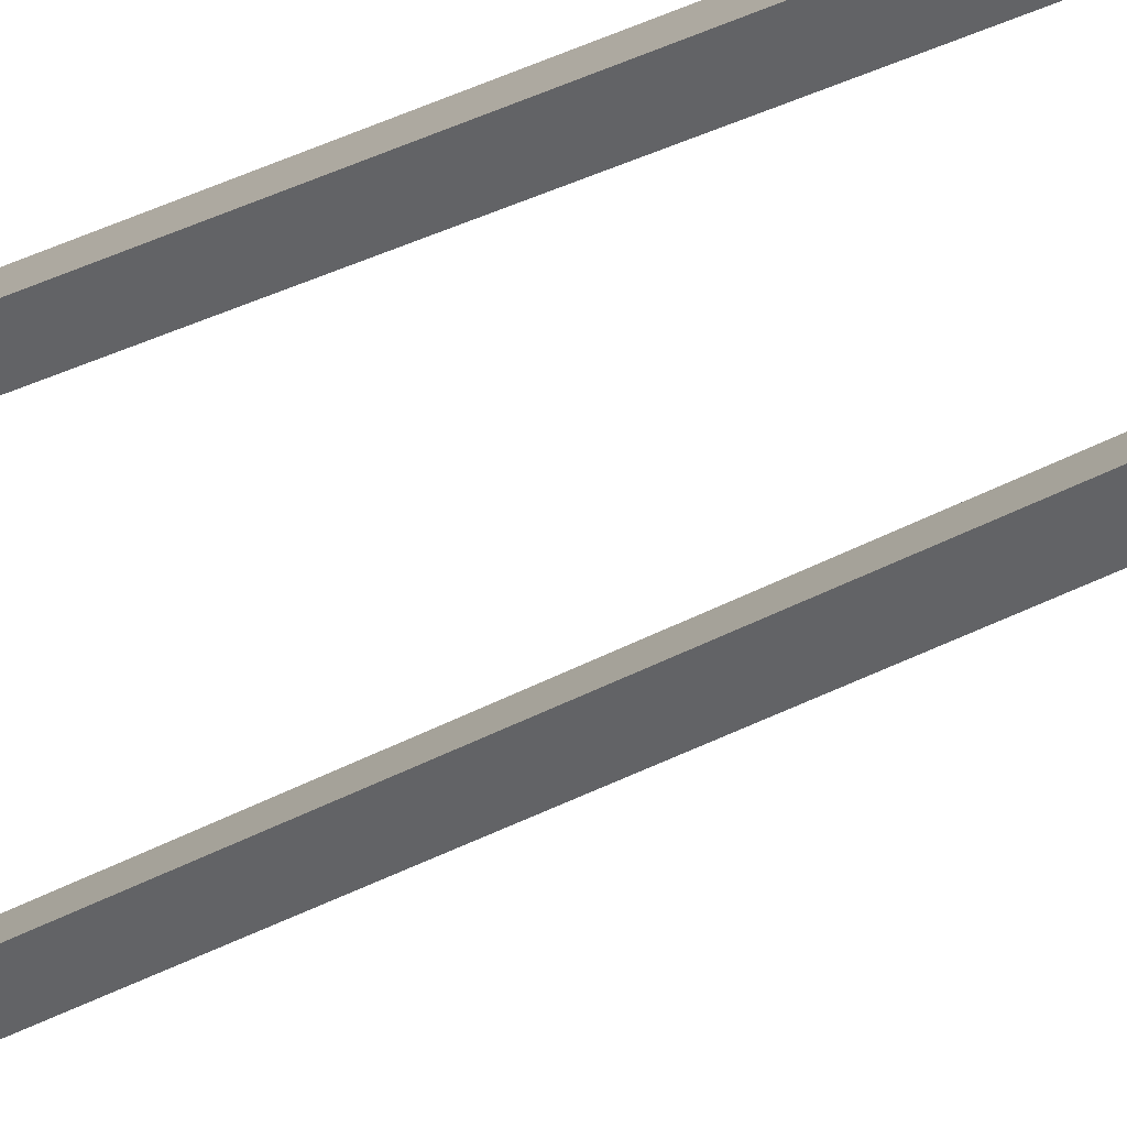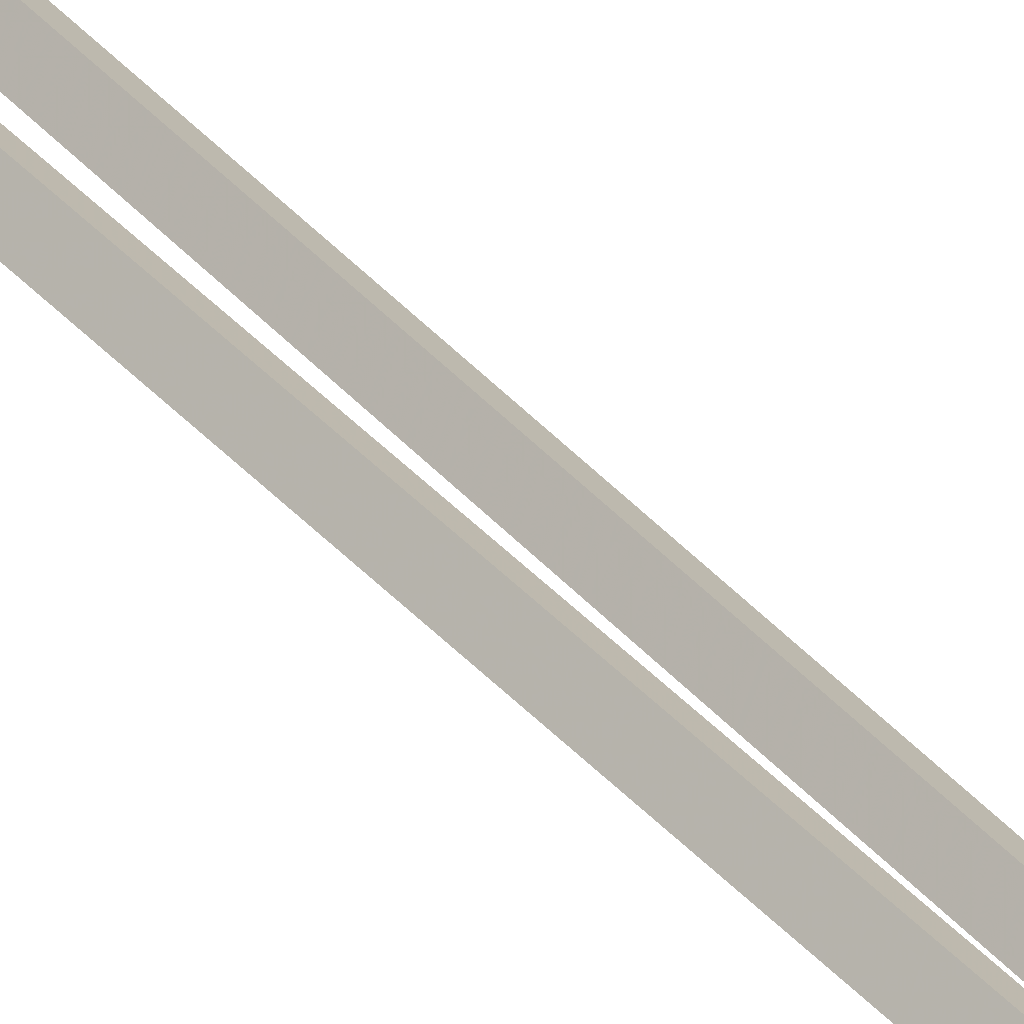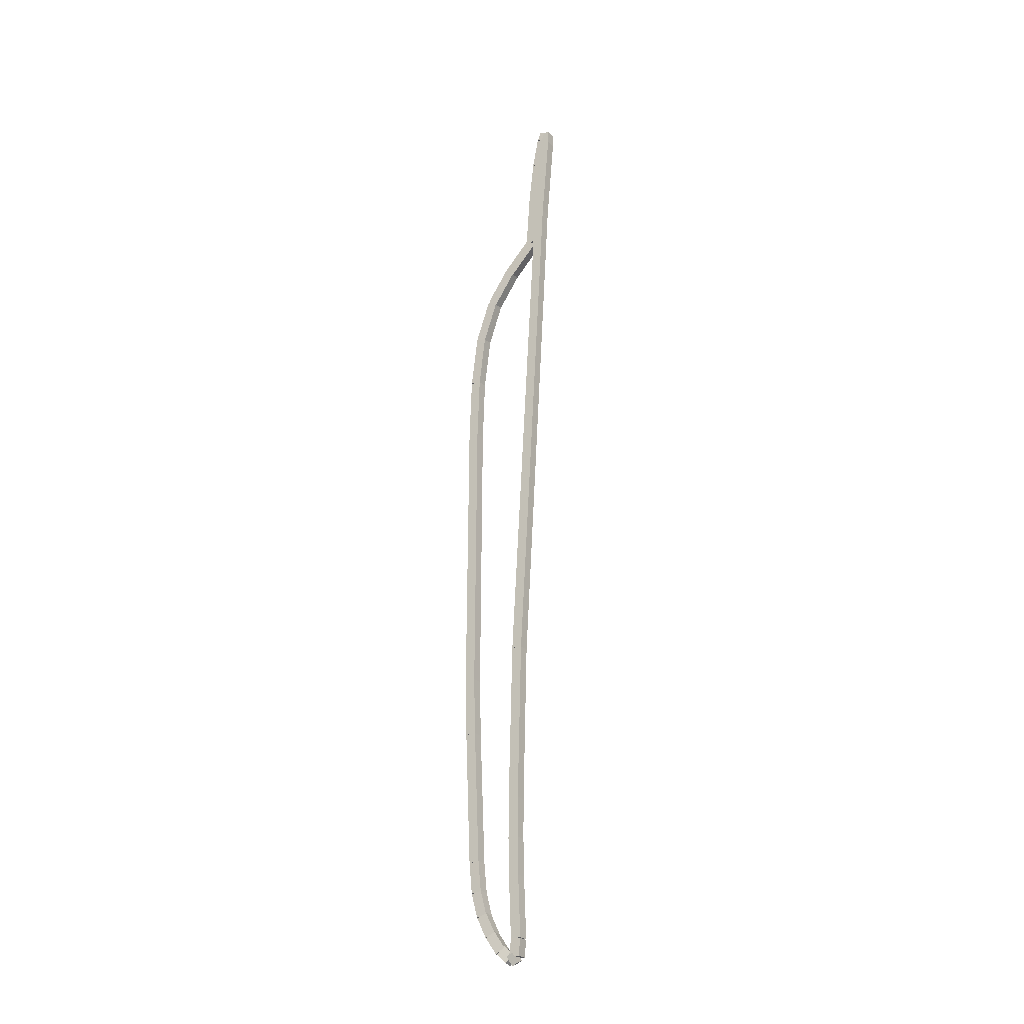
<metadata>
{"format":"obj","ext":"obj","renderer":"f3d","projection":"perspective","resolution":1024,"background":"white","views":[{"elev":-16.8,"azim":-40.3,"up":"+Z"},{"elev":45.1,"azim":-40.1,"up":"+Z"},{"elev":-25.6,"azim":77.9,"up":"+Y"}]}
</metadata>
<code>
g name
v 12.43 31.76 44.71
v 12.53 31.76 44.81
v 12.63 31.75 44.71
v 12.53 31.75 44.61
v 12.39 31 44.75
v 12.49 31 44.85
v 12.59 31 44.75
v 12.49 31 44.65
f 1 2 3 4
f 6 2 1 5
f 5 1 4 8
f 6 5 8 7
f 8 4 3 7
f 7 3 2 6
g name
v 12.48 32.4 44.66
v 12.58 32.4 44.76
v 12.68 32.38 44.66
v 12.58 32.38 44.56
v 12.43 31.76 44.71
v 12.53 31.76 44.81
v 12.63 31.74 44.71
v 12.53 31.74 44.61
f 9 10 11 12
f 14 10 9 13
f 13 9 12 16
f 14 13 16 15
f 16 12 11 15
f 15 11 10 14
g name
v 12.54 32.83 44.6
v 12.64 32.83 44.7
v 12.74 32.81 44.6
v 12.64 32.81 44.5
v 12.48 32.4 44.66
v 12.58 32.4 44.76
v 12.68 32.37 44.66
v 12.58 32.37 44.56
f 17 18 19 20
f 22 18 17 21
f 21 17 20 24
f 22 21 24 23
f 24 20 19 23
f 23 19 18 22
g name
v 12.58 32.97 44.56
v 12.68 32.97 44.66
v 12.77 32.91 44.56
v 12.67 32.91 44.47
v 12.54 32.85 44.6
v 12.65 32.85 44.7
v 12.74 32.79 44.6
v 12.63 32.79 44.5
f 25 26 27 28
f 30 26 25 29
f 29 25 28 32
f 30 29 32 31
f 32 28 27 31
f 31 27 26 30
g name
v 12.78 32.75 44.56
v 12.68 32.75 44.66
v 12.58 32.75 44.56
v 12.68 32.75 44.46
v 12.78 32.94 44.56
v 12.68 32.94 44.66
v 12.58 32.94 44.56
v 12.68 32.94 44.46
f 33 34 35 36
f 38 34 33 37
f 37 33 36 40
f 38 37 40 39
f 40 36 35 39
f 39 35 34 38
g name
v 12.7 31.5 44.64
v 12.6 31.51 44.74
v 12.5 31.51 44.64
v 12.6 31.5 44.54
v 12.78 32.74 44.56
v 12.68 32.76 44.66
v 12.58 32.76 44.56
v 12.68 32.74 44.46
f 41 42 43 44
f 46 42 41 45
f 45 41 44 48
f 46 45 48 47
f 48 44 43 47
f 47 43 42 46
g name
v 12.41 24.46 44.93
v 12.31 24.47 45.03
v 12.21 24.47 44.93
v 12.31 24.46 44.83
v 12.7 31.5 44.64
v 12.6 31.51 44.74
v 12.5 31.51 44.64
v 12.6 31.5 44.54
f 49 50 51 52
f 54 50 49 53
f 53 49 52 56
f 54 53 56 55
f 56 52 51 55
f 55 51 50 54
g name
v 12.37 22.36 44.97
v 12.27 22.36 45.07
v 12.17 22.36 44.97
v 12.27 22.36 44.87
v 12.41 24.46 44.93
v 12.31 24.47 45.03
v 12.21 24.47 44.93
v 12.31 24.46 44.83
f 57 58 59 60
f 62 58 57 61
f 61 57 60 64
f 62 61 64 63
f 64 60 59 63
f 63 59 58 62
g name
v 12.36 21.82 44.98
v 12.26 21.82 45.08
v 12.16 21.82 44.98
v 12.26 21.82 44.88
v 12.37 22.36 44.97
v 12.27 22.36 45.07
v 12.17 22.36 44.97
v 12.27 22.36 44.87
f 65 66 67 68
f 70 66 65 69
f 69 65 68 72
f 70 69 72 71
f 72 68 67 71
f 71 67 66 70
g name
v 12.37 21.33 44.97
v 12.27 21.33 45.07
v 12.17 21.33 44.97
v 12.27 21.33 44.87
v 12.36 21.82 44.98
v 12.26 21.82 45.08
v 12.16 21.82 44.98
v 12.26 21.82 44.88
f 73 74 75 76
f 78 74 73 77
f 77 73 76 80
f 78 77 80 79
f 80 76 75 79
f 79 75 74 78
g name
v 12.39 20.52 44.95
v 12.29 20.52 45.05
v 12.19 20.52 44.95
v 12.29 20.52 44.85
v 12.37 21.33 44.97
v 12.27 21.32 45.07
v 12.17 21.32 44.97
v 12.27 21.33 44.87
f 81 82 83 84
f 86 82 81 85
f 85 81 84 88
f 86 85 88 87
f 88 84 83 87
f 87 83 82 86
g name
v 12.37 20.29 44.97
v 12.27 20.31 45.07
v 12.17 20.31 44.97
v 12.27 20.29 44.87
v 12.39 20.51 44.95
v 12.29 20.53 45.05
v 12.19 20.53 44.95
v 12.29 20.51 44.85
f 89 90 91 92
f 94 90 89 93
f 93 89 92 96
f 94 93 96 95
f 96 92 91 95
f 95 91 90 94
g name
v 12.27 20.18 45.02
v 12.27 20.3 45.1
v 12.16 20.34 45.02
v 12.16 20.23 44.95
v 12.33 20.21 44.97
v 12.33 20.33 45.04
v 12.22 20.38 44.97
v 12.22 20.26 44.89
f 97 98 99 100
f 102 98 97 101
f 101 97 100 104
f 102 101 104 103
f 104 100 99 103
f 103 99 98 102
g name
v 12.04 20.32 45.12
v 12.15 20.34 45.2
v 12.2 20.44 45.12
v 12.09 20.42 45.03
v 12.14 20.2 45.02
v 12.25 20.22 45.11
v 12.29 20.32 45.02
v 12.18 20.3 44.94
f 105 106 107 108
f 110 106 105 109
f 109 105 108 112
f 110 109 112 111
f 112 108 107 111
f 111 107 106 110
g name
v 11.92 20.55 45.23
v 12.03 20.56 45.32
v 12.1 20.64 45.23
v 11.99 20.64 45.14
v 12.03 20.33 45.12
v 12.14 20.34 45.21
v 12.21 20.42 45.12
v 12.1 20.42 45.03
f 113 114 115 116
f 118 114 113 117
f 117 113 116 120
f 118 117 120 119
f 120 116 115 119
f 119 115 114 118
g name
v 11.83 20.83 45.32
v 11.93 20.84 45.42
v 12.01 20.9 45.32
v 11.91 20.89 45.23
v 11.92 20.57 45.23
v 12.02 20.57 45.32
v 12.11 20.63 45.23
v 12 20.63 45.13
f 121 122 123 124
f 126 122 121 125
f 125 121 124 128
f 126 125 128 127
f 128 124 123 127
f 127 123 122 126
g name
v 11.76 21.16 45.38
v 11.86 21.16 45.48
v 11.96 21.2 45.38
v 11.86 21.2 45.28
v 11.82 20.85 45.32
v 11.92 20.85 45.42
v 12.02 20.88 45.32
v 11.92 20.88 45.22
f 129 130 131 132
f 134 130 129 133
f 133 129 132 136
f 134 133 136 135
f 136 132 131 135
f 135 131 130 134
g name
v 11.73 21.58 45.41
v 11.83 21.58 45.51
v 11.93 21.59 45.41
v 11.83 21.59 45.31
v 11.76 21.17 45.38
v 11.86 21.17 45.48
v 11.96 21.19 45.38
v 11.86 21.19 45.28
f 137 138 139 140
f 142 138 137 141
f 141 137 140 144
f 142 141 144 143
f 144 140 139 143
f 143 139 138 142
g name
v 11.68 23.35 45.46
v 11.78 23.35 45.56
v 11.88 23.36 45.46
v 11.78 23.36 45.36
v 11.73 21.58 45.41
v 11.83 21.58 45.51
v 11.93 21.59 45.41
v 11.83 21.59 45.31
f 145 146 147 148
f 150 146 145 149
f 149 145 148 152
f 150 149 152 151
f 152 148 147 151
f 151 147 146 150
g name
v 11.66 24.13 45.48
v 11.76 24.13 45.58
v 11.86 24.14 45.48
v 11.76 24.14 45.38
v 11.68 23.36 45.46
v 11.78 23.36 45.56
v 11.88 23.36 45.46
v 11.78 23.36 45.36
f 153 154 155 156
f 158 154 153 157
f 157 153 156 160
f 158 157 160 159
f 160 156 155 159
f 159 155 154 158
g name
v 11.68 27.96 45.47
v 11.78 27.96 45.57
v 11.88 27.96 45.47
v 11.78 27.96 45.37
v 11.66 24.14 45.48
v 11.76 24.14 45.58
v 11.86 24.14 45.48
v 11.76 24.14 45.38
f 161 162 163 164
f 166 162 161 165
f 165 161 164 168
f 166 165 168 167
f 168 164 163 167
f 167 163 162 166
g name
v 11.7 28.85 45.44
v 11.8 28.85 45.54
v 11.9 28.84 45.44
v 11.8 28.84 45.34
v 11.68 27.97 45.47
v 11.78 27.97 45.57
v 11.87 27.96 45.47
v 11.77 27.96 45.37
f 169 170 171 172
f 174 170 169 173
f 173 169 172 176
f 174 173 176 175
f 176 172 171 175
f 175 171 170 174
g name
v 11.76 29.58 45.38
v 11.86 29.58 45.48
v 11.96 29.56 45.38
v 11.86 29.56 45.28
v 11.7 28.85 45.44
v 11.8 28.85 45.54
v 11.9 28.83 45.44
v 11.8 28.83 45.34
f 177 178 179 180
f 182 178 177 181
f 181 177 180 184
f 182 181 184 183
f 184 180 179 183
f 183 179 178 182
g name
v 11.9 30.17 45.24
v 12.01 30.16 45.34
v 12.1 30.12 45.24
v 11.99 30.12 45.14
v 11.76 29.59 45.38
v 11.87 29.59 45.48
v 11.96 29.54 45.38
v 11.85 29.54 45.28
f 185 186 187 188
f 190 186 185 189
f 189 185 188 192
f 190 189 192 191
f 192 188 187 191
f 191 187 186 190
g name
v 12.13 30.64 45.02
v 12.24 30.63 45.11
v 12.31 30.55 45.02
v 12.2 30.56 44.93
v 11.91 30.19 45.24
v 12.02 30.18 45.33
v 12.09 30.1 45.24
v 11.98 30.11 45.15
f 193 194 195 196
f 198 194 193 197
f 197 193 196 200
f 198 197 200 199
f 200 196 195 199
f 199 195 194 198
g name
v 12.41 31.06 44.75
v 12.52 31.04 44.84
v 12.57 30.94 44.75
v 12.46 30.96 44.66
v 12.14 30.65 45.02
v 12.25 30.64 45.11
v 12.3 30.54 45.02
v 12.19 30.55 44.93
f 201 202 203 204
f 206 202 201 205
f 205 201 204 208
f 206 205 208 207
f 208 204 203 207
f 207 203 202 206

</code>
